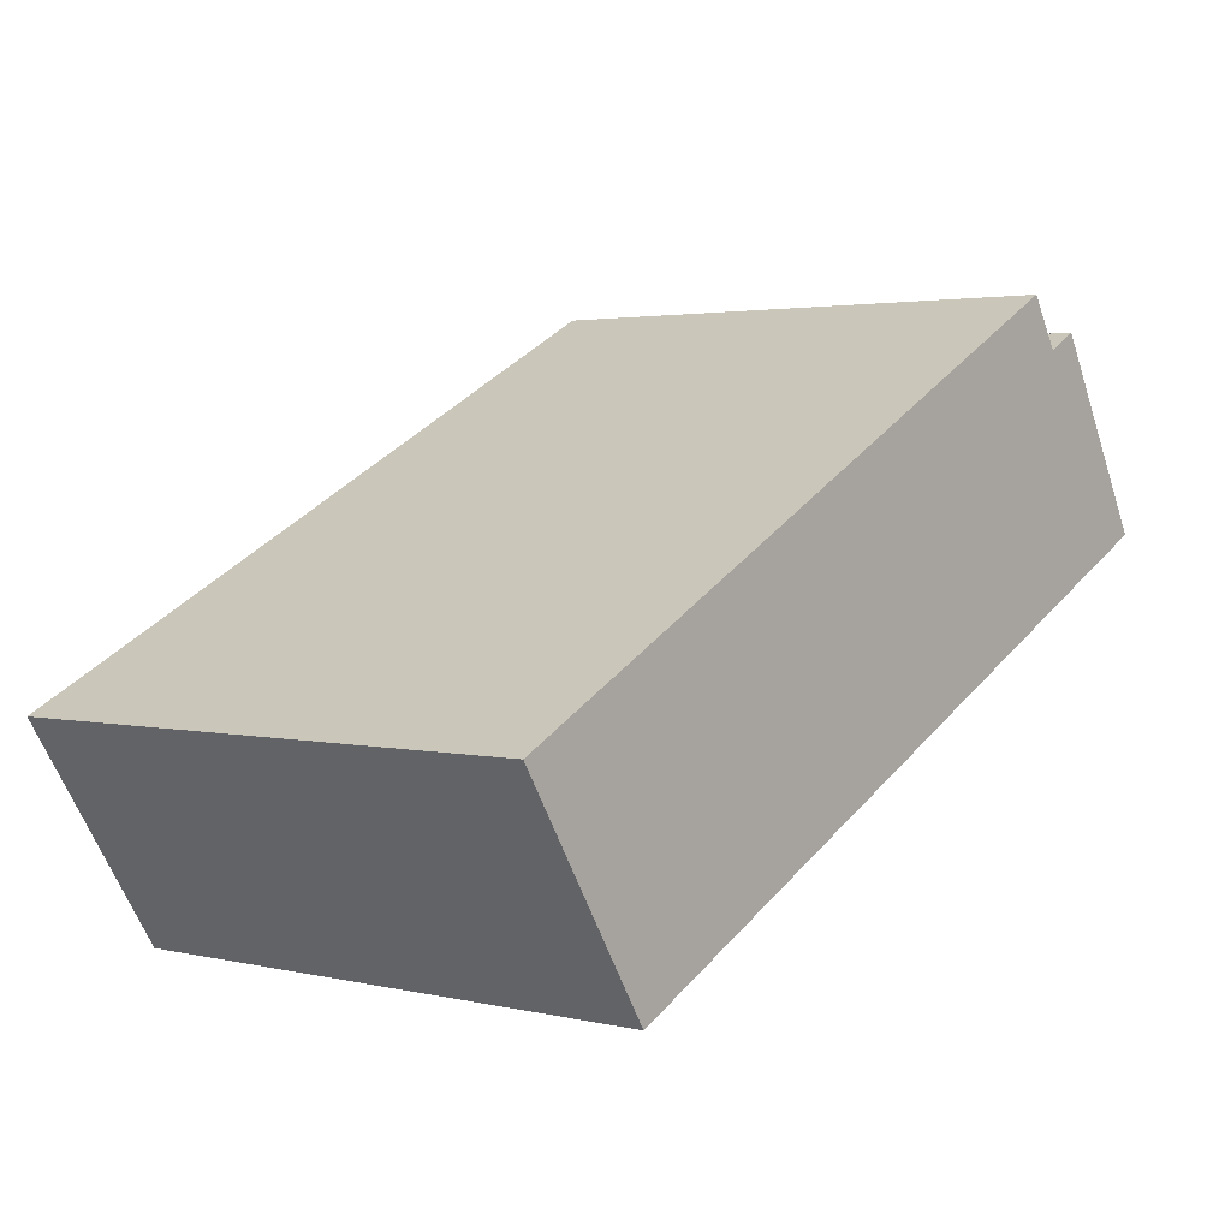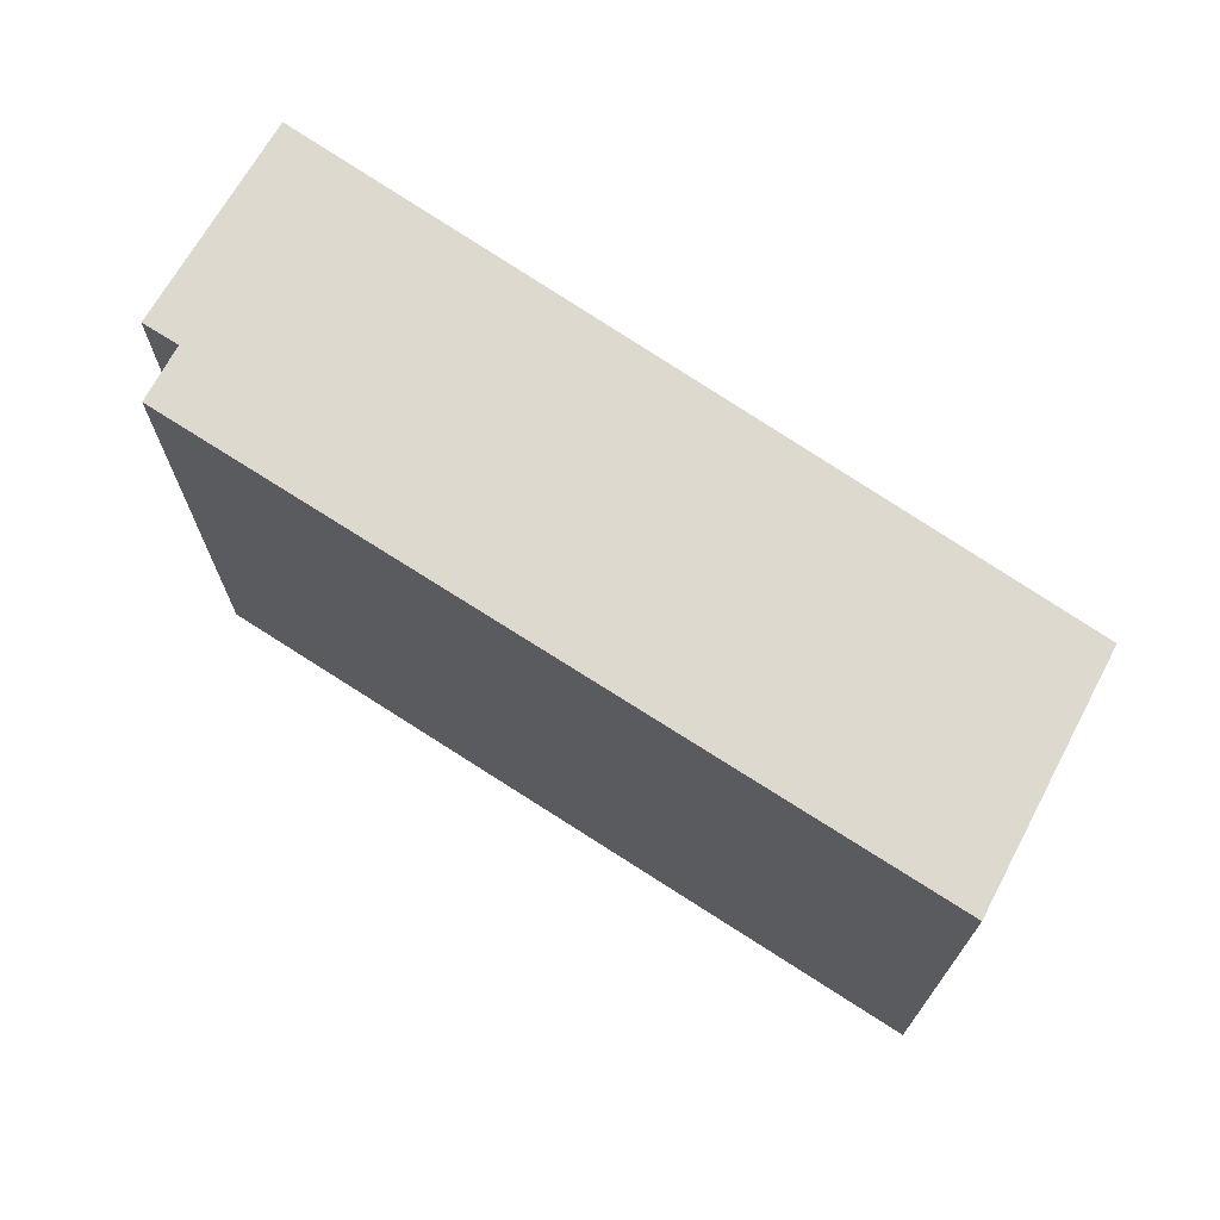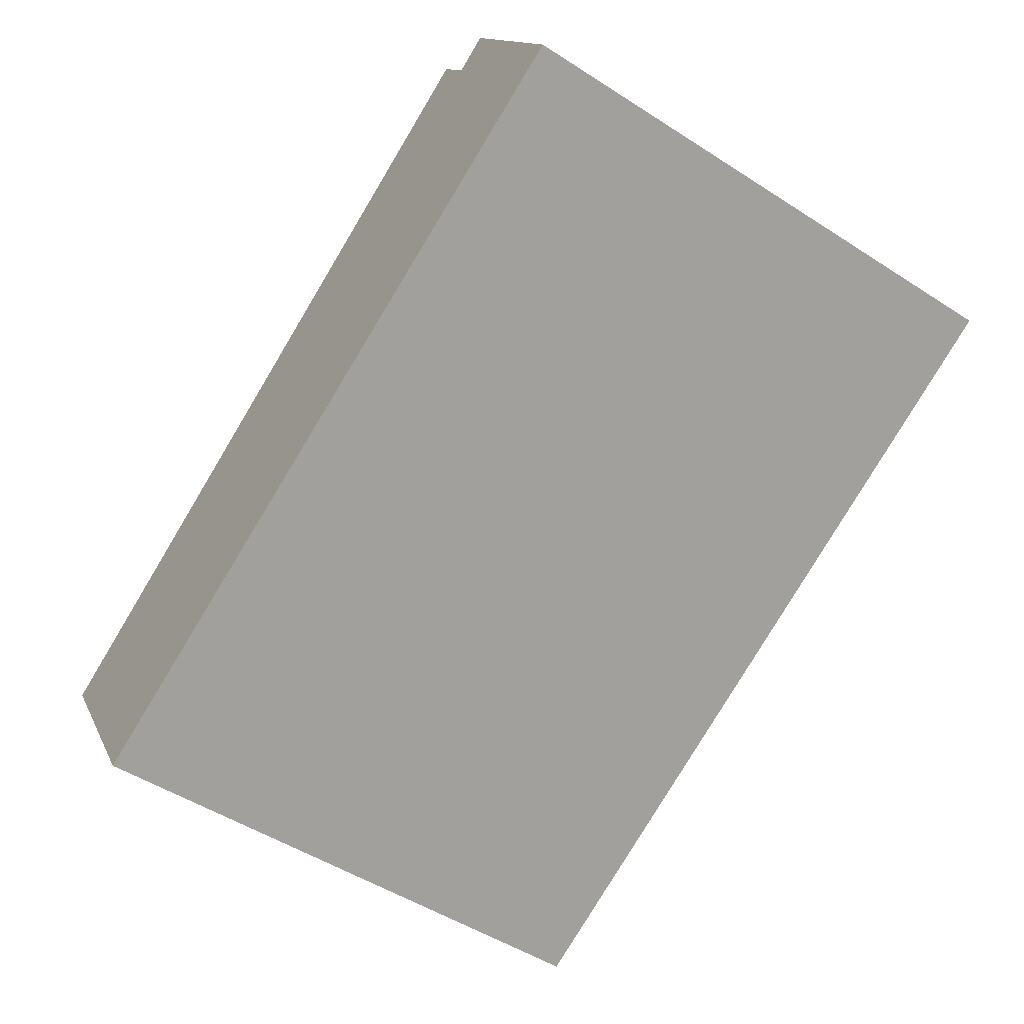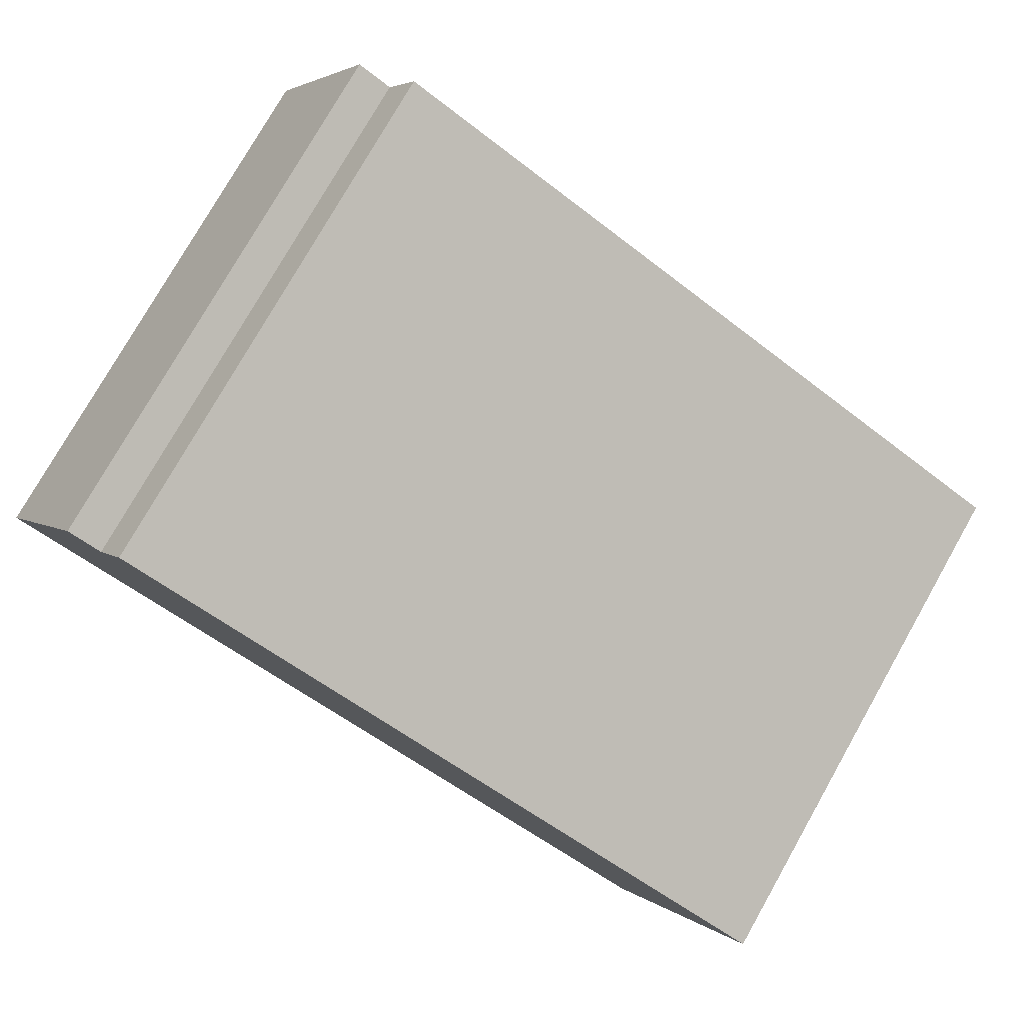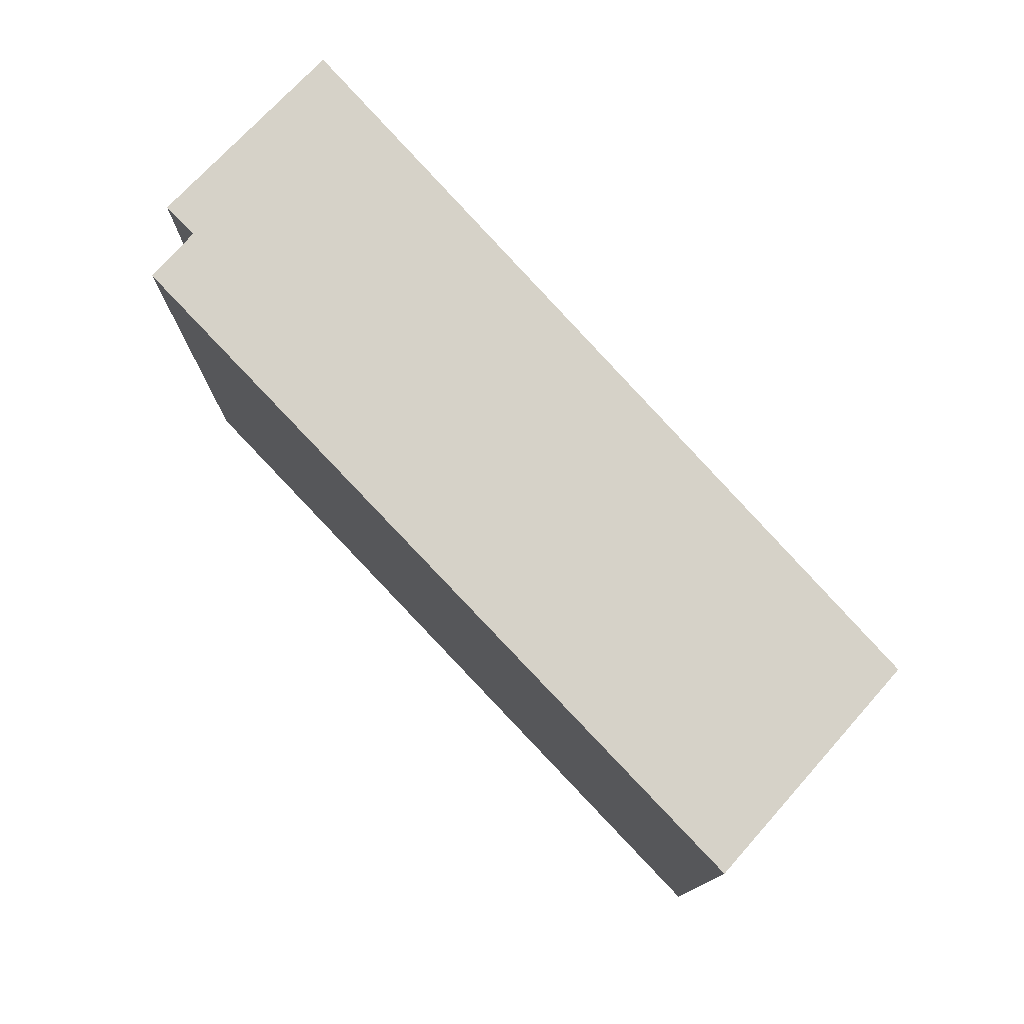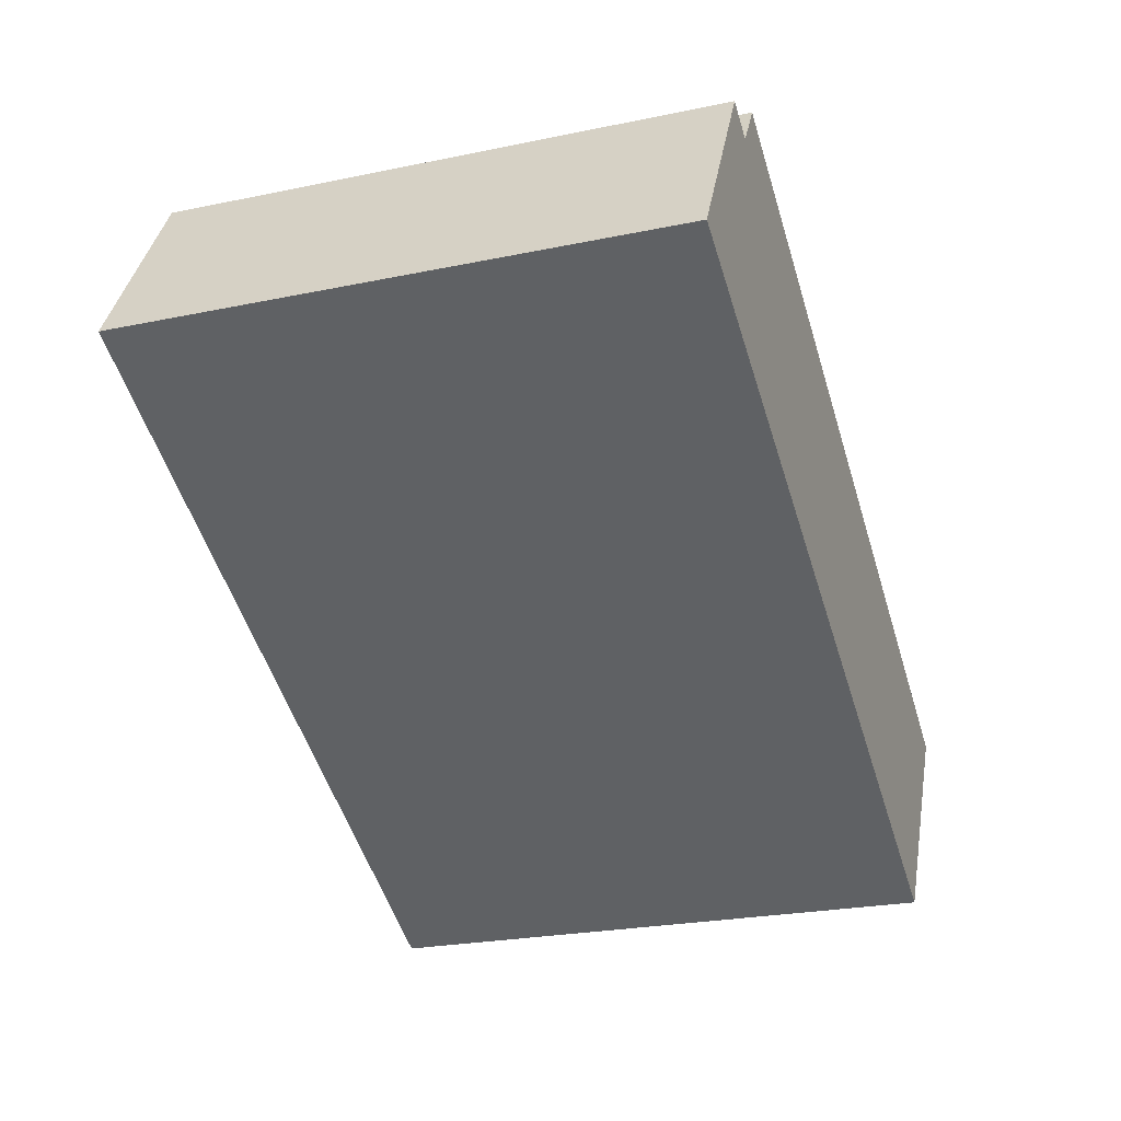
<metadata>
{"format":"obj","ext":"obj","renderer":"f3d","projection":"perspective","resolution":1024,"background":"white","views":[{"elev":2.7,"azim":129.1,"up":"+Z"},{"elev":71.4,"azim":60.2,"up":"+Y"},{"elev":-50.5,"azim":-125.2,"up":"+Z"},{"elev":77.7,"azim":29.6,"up":"+Z"},{"elev":77.5,"azim":73.9,"up":"+Y"},{"elev":-24.5,"azim":-71.1,"up":"+Z"}]}
</metadata>
<code>
v  3.024 2.23 -1.46
v  0.703 2.23 0.892
v  3.574 2.23 -0.594
v  0.578 2.23 0.692
v  0 2.23 1.365e-16
v  0.441 2.23 0.765
v  0.703 -5.462e-17 0.892
v  3.574 3.637e-17 -0.594
v  0.441 -4.684e-17 0.765
v  0.578 -4.237e-17 0.692
v  3.024 8.94e-17 -1.46
v  0 0 0
g defaultobject
f 1 2 3
f 2 1 4
f 4 1 5
f 4 5 6
f 7 3 2
f 3 7 8
f 9 4 6
f 4 9 10
f 8 1 3
f 1 8 11
f 11 5 1
f 5 11 12
f 12 6 5
f 6 12 9
f 10 2 4
f 2 10 7
f 7 11 8
f 11 7 10
f 11 10 12
f 12 10 9

</code>
